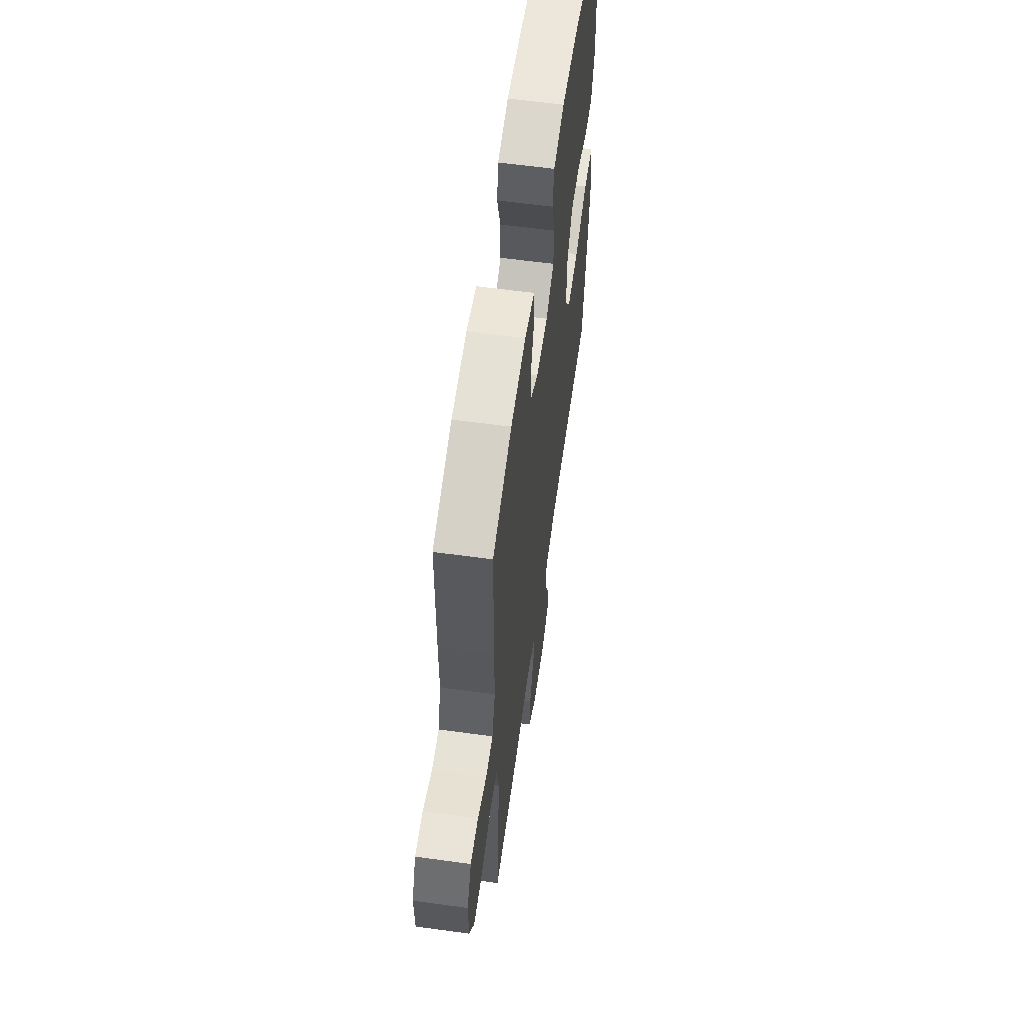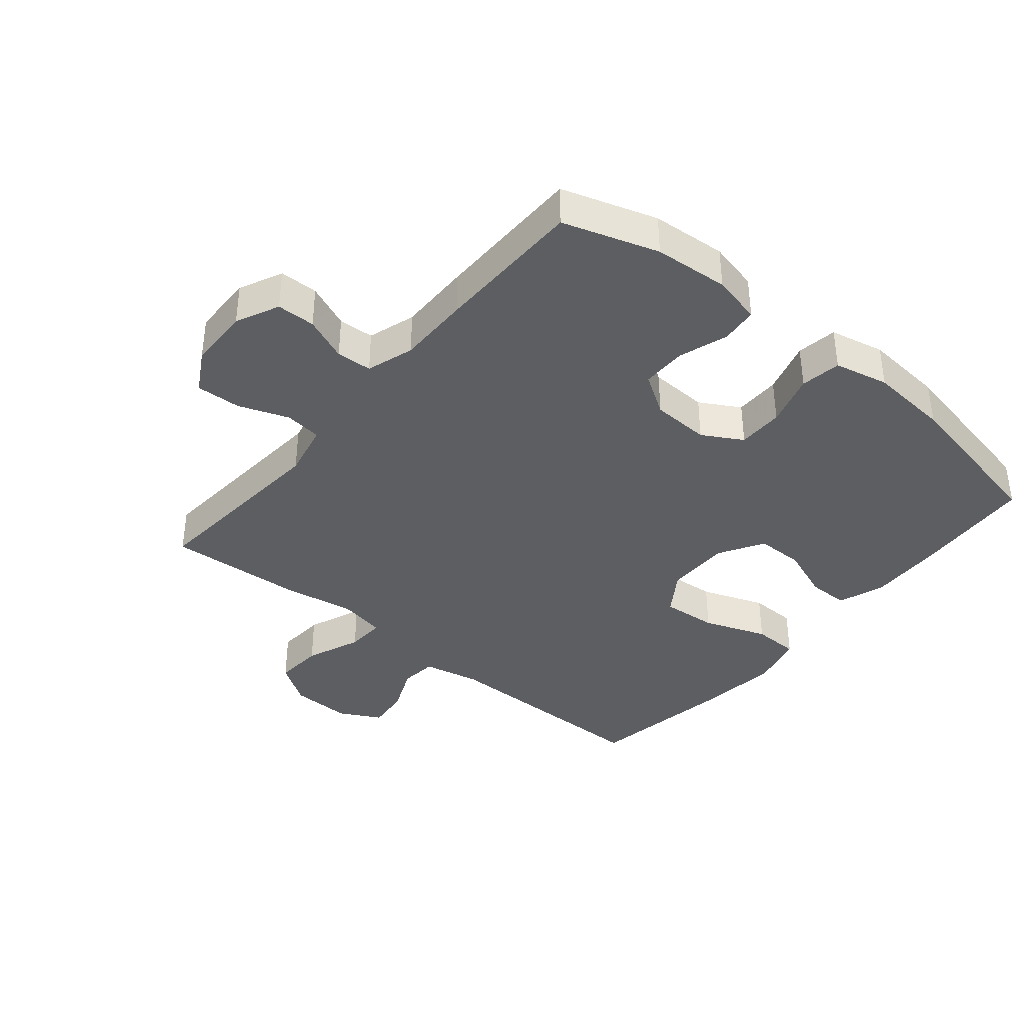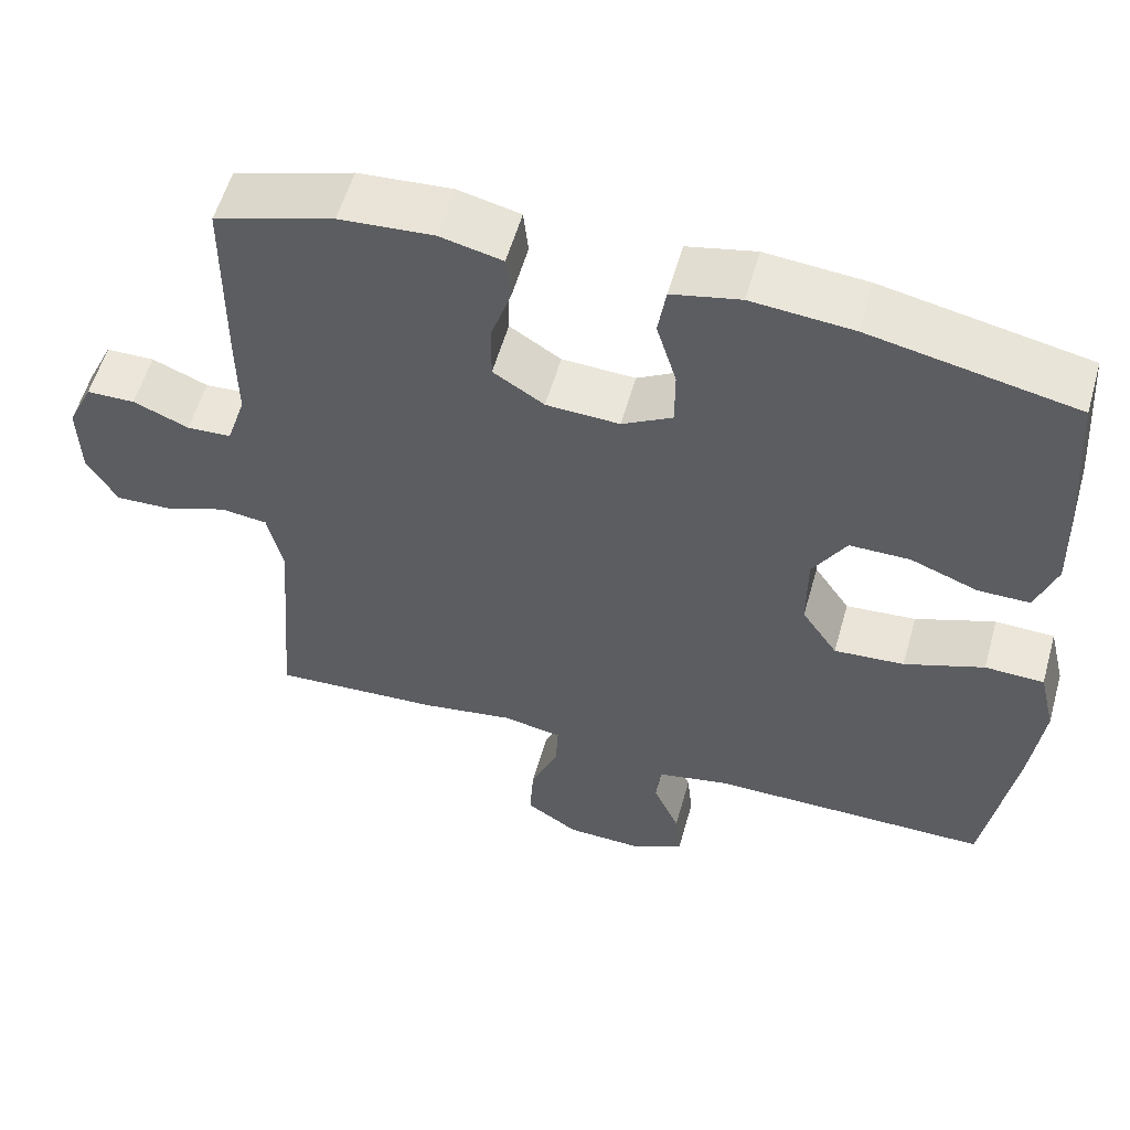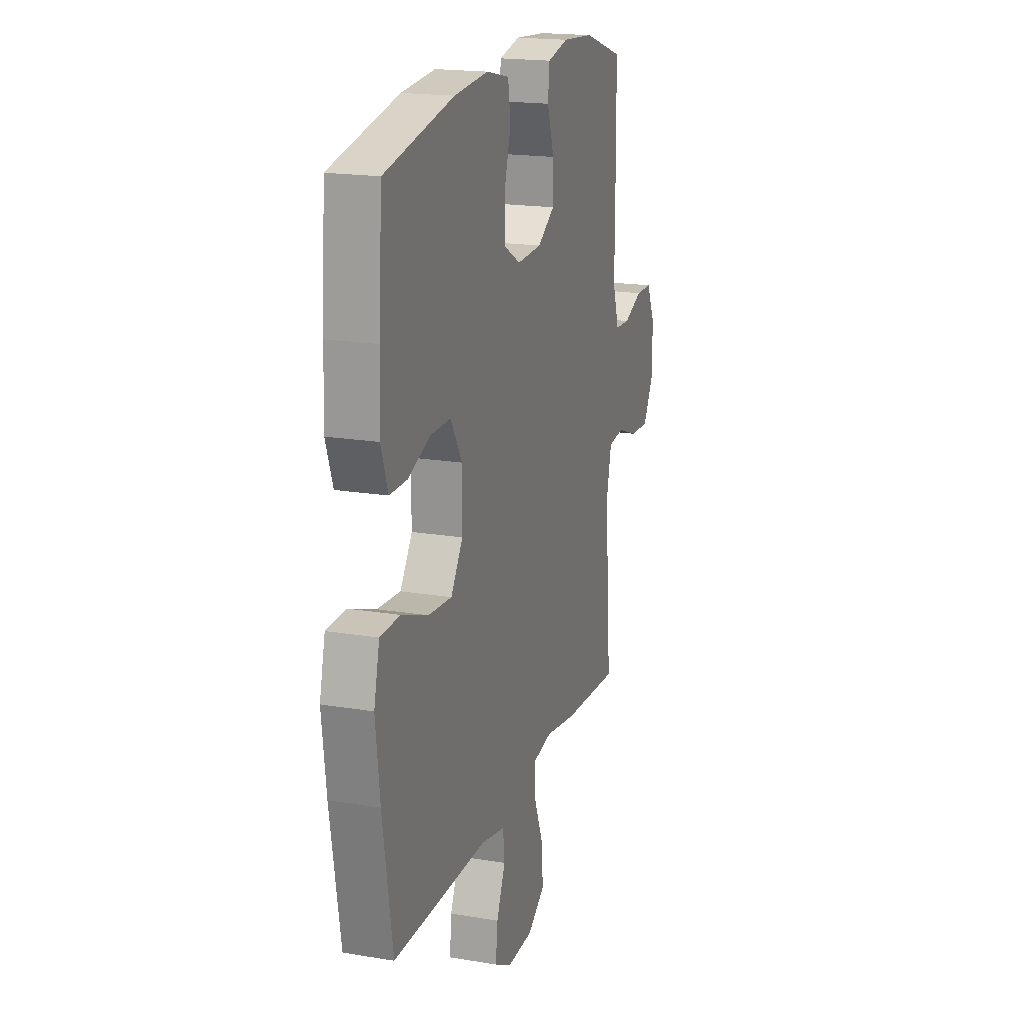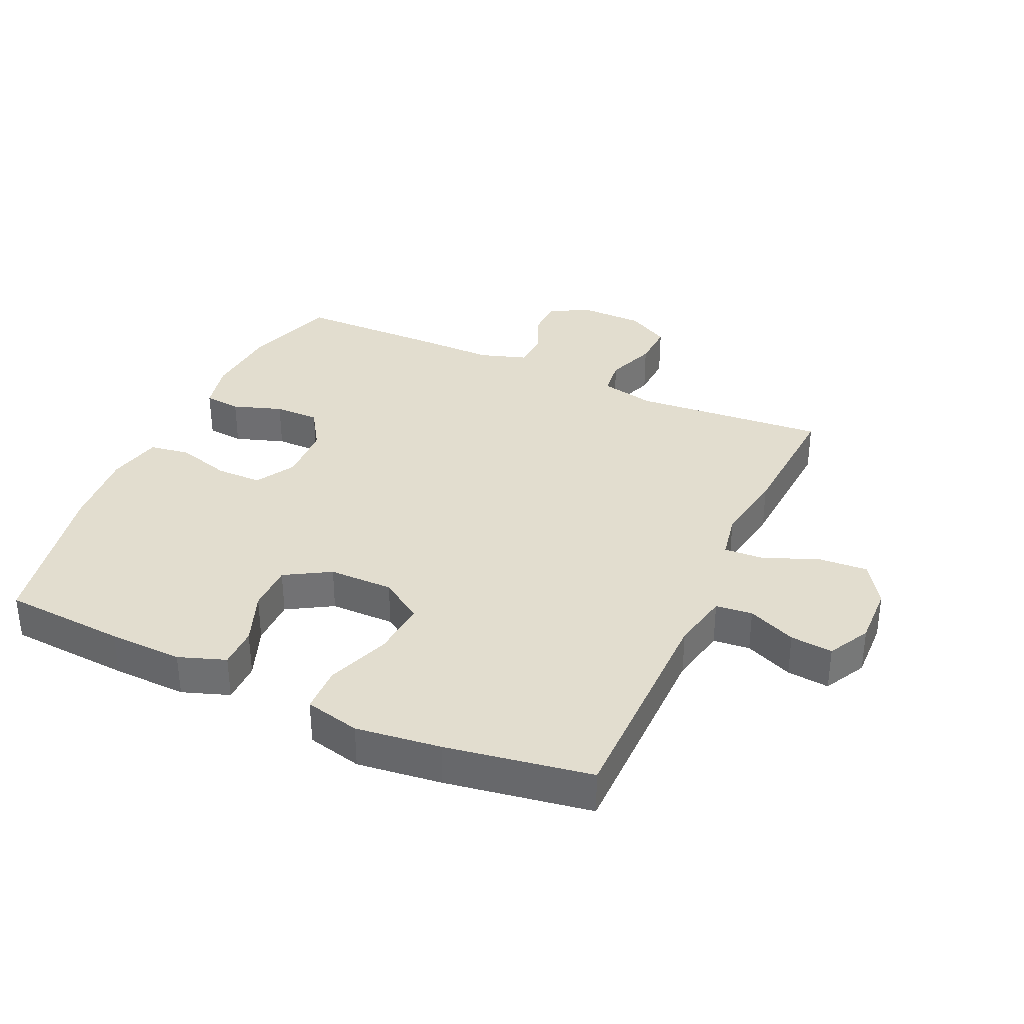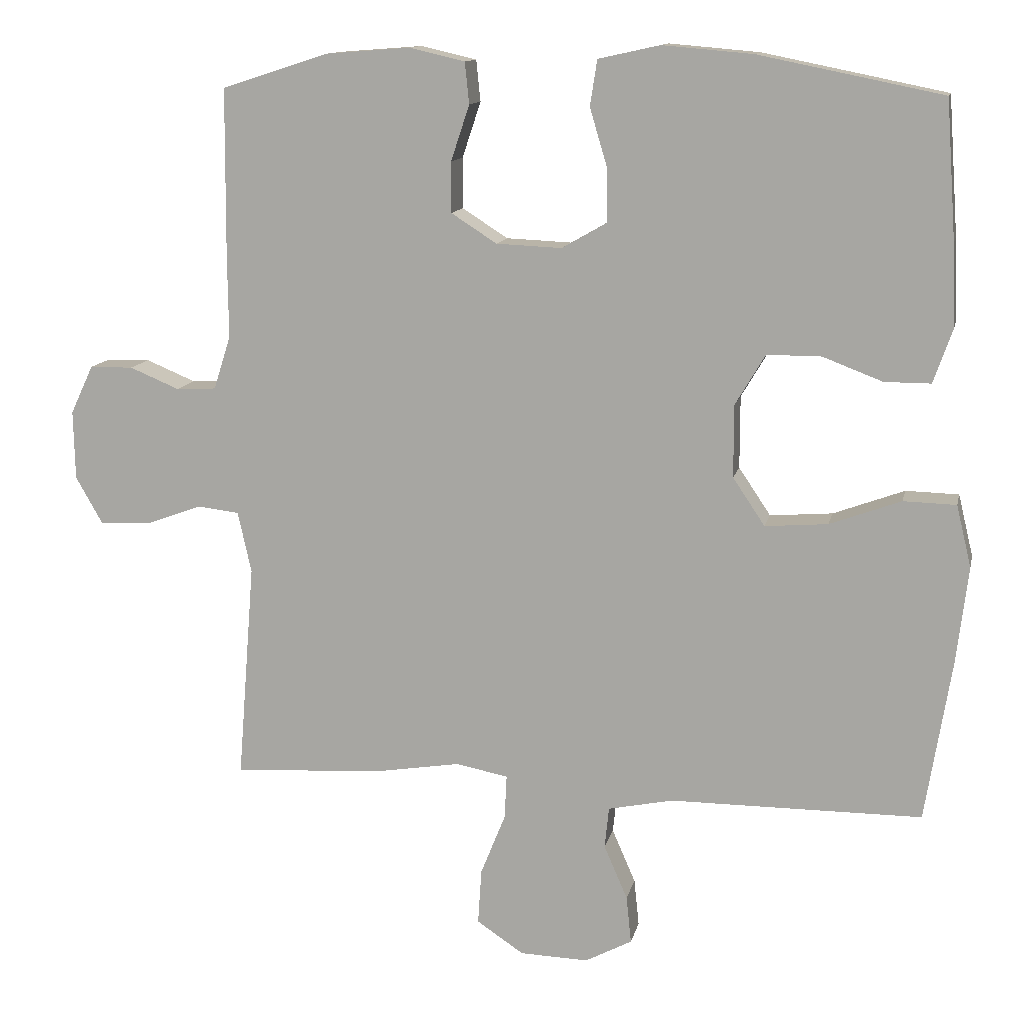
<metadata>
{"format":"obj","ext":"obj","renderer":"f3d","projection":"perspective","resolution":1024,"background":"white","views":[{"elev":60.1,"azim":-82.0,"up":"+Z"},{"elev":-38.2,"azim":-39.7,"up":"+Y"},{"elev":56.7,"azim":15.8,"up":"+Z"},{"elev":18.6,"azim":107.8,"up":"+Z"},{"elev":34.8,"azim":114.4,"up":"+Y"},{"elev":12.5,"azim":12.1,"up":"+Z"}]}
</metadata>
<code>
v 0.5 0.07 -0.5
v 0.146 0.07 -0.501
v 0.055 0.07 -0.52
v 0.049 0.07 -0.578
v 0.082 0.07 -0.654
v 0.089 0.07 -0.721
v 0.023 0.07 -0.756
v -0.073 0.07 -0.753
v -0.139 0.07 -0.709
v -0.134 0.07 -0.631
v -0.099 0.07 -0.544
v -0.096 0.07 -0.482
v -0.17 0.07 -0.468
v -0.287 0.07 -0.487
v -0.5 0.07 -0.5
v -0.476 0.07 -0.195
v -0.495 0.07 -0.109
v -0.554 0.07 -0.102
v -0.633 0.07 -0.131
v -0.704 0.07 -0.134
v -0.742 0.07 -0.067
v -0.744 0.07 0.03
v -0.712 0.07 0.098
v -0.651 0.07 0.099
v -0.581 0.07 0.07
v -0.525 0.07 0.073
v -0.501 0.07 0.148
v -0.502 0.07 0.263
v -0.5 0.07 0.5
v -0.35 0.07 0.548
v -0.232 0.07 0.557
v -0.154 0.07 0.539
v -0.148 0.07 0.481
v -0.174 0.07 0.403
v -0.174 0.07 0.332
v -0.11 0.07 0.291
v -0.018 0.07 0.287
v 0.045 0.07 0.323
v 0.045 0.07 0.396
v 0.02 0.07 0.48
v 0.03 0.07 0.544
v 0.116 0.07 0.563
v 0.243 0.07 0.552
v 0.5 0.07 0.5
v 0.514 0.07 0.307
v 0.518 0.07 0.19
v 0.492 0.07 0.116
v 0.427 0.07 0.116
v 0.343 0.07 0.148
v 0.267 0.07 0.148
v 0.225 0.07 0.077
v 0.225 0.07 -0.025
v 0.27 0.07 -0.092
v 0.358 0.07 -0.085
v 0.458 0.07 -0.048
v 0.532 0.07 -0.05
v 0.553 0.07 -0.137
v 0.537 0.07 -0.271
v 0.5 0 -0.5
v 0.146 0 -0.501
v 0.055 0 -0.52
v 0.049 0 -0.578
v 0.082 0 -0.654
v 0.089 0 -0.721
v 0.023 0 -0.756
v -0.073 0 -0.753
v -0.139 0 -0.709
v -0.134 0 -0.631
v -0.099 0 -0.544
v -0.096 0 -0.482
v -0.17 0 -0.468
v -0.287 0 -0.487
v -0.5 0 -0.5
v -0.476 0 -0.195
v -0.495 0 -0.109
v -0.554 0 -0.102
v -0.633 0 -0.131
v -0.704 0 -0.134
v -0.742 0 -0.067
v -0.744 0 0.03
v -0.712 0 0.098
v -0.651 0 0.099
v -0.581 0 0.07
v -0.525 0 0.073
v -0.501 0 0.148
v -0.502 0 0.263
v -0.5 0 0.5
v -0.35 0 0.548
v -0.232 0 0.557
v -0.154 0 0.539
v -0.148 0 0.481
v -0.174 0 0.403
v -0.174 0 0.332
v -0.11 0 0.291
v -0.018 0 0.287
v 0.045 0 0.323
v 0.045 0 0.396
v 0.02 0 0.48
v 0.03 0 0.544
v 0.116 0 0.563
v 0.243 0 0.552
v 0.5 0 0.5
v 0.514 0 0.307
v 0.518 0 0.19
v 0.492 0 0.116
v 0.427 0 0.116
v 0.343 0 0.148
v 0.267 0 0.148
v 0.225 0 0.077
v 0.225 0 -0.025
v 0.27 0 -0.092
v 0.358 0 -0.085
v 0.458 0 -0.048
v 0.532 0 -0.05
v 0.553 0 -0.137
v 0.537 0 -0.271
f 58 1 2
f 57 58 2
f 56 57 2
f 55 56 2
f 54 55 2
f 53 54 2 3
f 52 53 3
f 51 52 3
f 47 48 49
f 46 47 49
f 45 46 49
f 44 45 49
f 43 44 49
f 42 43 49
f 41 42 49
f 40 41 49
f 39 40 49
f 38 39 49 50
f 37 38 50 51
f 32 33 34
f 31 32 34
f 30 31 34
f 29 30 34
f 28 29 34
f 27 28 34
f 26 27 34 35
f 23 24 25
f 22 23 25
f 21 22 25
f 20 21 25
f 19 20 25
f 18 19 25
f 17 18 25 26
f 26 35 36
f 17 26 36
f 16 17 36
f 36 37 51
f 16 36 51
f 15 16 51
f 14 15 51
f 13 14 51
f 9 10 11
f 8 9 11
f 7 8 11
f 6 7 11
f 5 6 11
f 4 5 11
f 12 13 51
f 12 51 3
f 3 4 11 12
f 60 59 116
f 60 116 115
f 60 115 114
f 60 114 113
f 60 113 112
f 61 60 112 111
f 61 111 110
f 61 110 109
f 107 106 105
f 107 105 104
f 107 104 103
f 107 103 102
f 107 102 101
f 107 101 100
f 107 100 99
f 107 99 98
f 107 98 97
f 108 107 97 96
f 109 108 96 95
f 92 91 90
f 92 90 89
f 92 89 88
f 92 88 87
f 92 87 86
f 92 86 85
f 93 92 85 84
f 83 82 81
f 83 81 80
f 83 80 79
f 83 79 78
f 83 78 77
f 83 77 76
f 84 83 76 75
f 94 93 84
f 94 84 75
f 94 75 74
f 109 95 94
f 109 94 74
f 109 74 73
f 109 73 72
f 109 72 71
f 69 68 67
f 69 67 66
f 69 66 65
f 69 65 64
f 69 64 63
f 69 63 62
f 109 71 70
f 61 109 70
f 70 69 62 61
f 1 59 60 2
f 2 60 61 3
f 3 61 62 4
f 4 62 63 5
f 5 63 64 6
f 6 64 65 7
f 7 65 66 8
f 8 66 67 9
f 9 67 68 10
f 10 68 69 11
f 11 69 70 12
f 12 70 71 13
f 13 71 72 14
f 14 72 73 15
f 15 73 74 16
f 16 74 75 17
f 17 75 76 18
f 18 76 77 19
f 19 77 78 20
f 20 78 79 21
f 21 79 80 22
f 22 80 81 23
f 23 81 82 24
f 24 82 83 25
f 25 83 84 26
f 26 84 85 27
f 27 85 86 28
f 28 86 87 29
f 29 87 88 30
f 30 88 89 31
f 31 89 90 32
f 32 90 91 33
f 33 91 92 34
f 34 92 93 35
f 35 93 94 36
f 36 94 95 37
f 37 95 96 38
f 38 96 97 39
f 39 97 98 40
f 40 98 99 41
f 41 99 100 42
f 42 100 101 43
f 43 101 102 44
f 44 102 103 45
f 45 103 104 46
f 46 104 105 47
f 47 105 106 48
f 48 106 107 49
f 49 107 108 50
f 50 108 109 51
f 51 109 110 52
f 52 110 111 53
f 53 111 112 54
f 54 112 113 55
f 55 113 114 56
f 56 114 115 57
f 57 115 116 58
f 58 116 59 1

</code>
